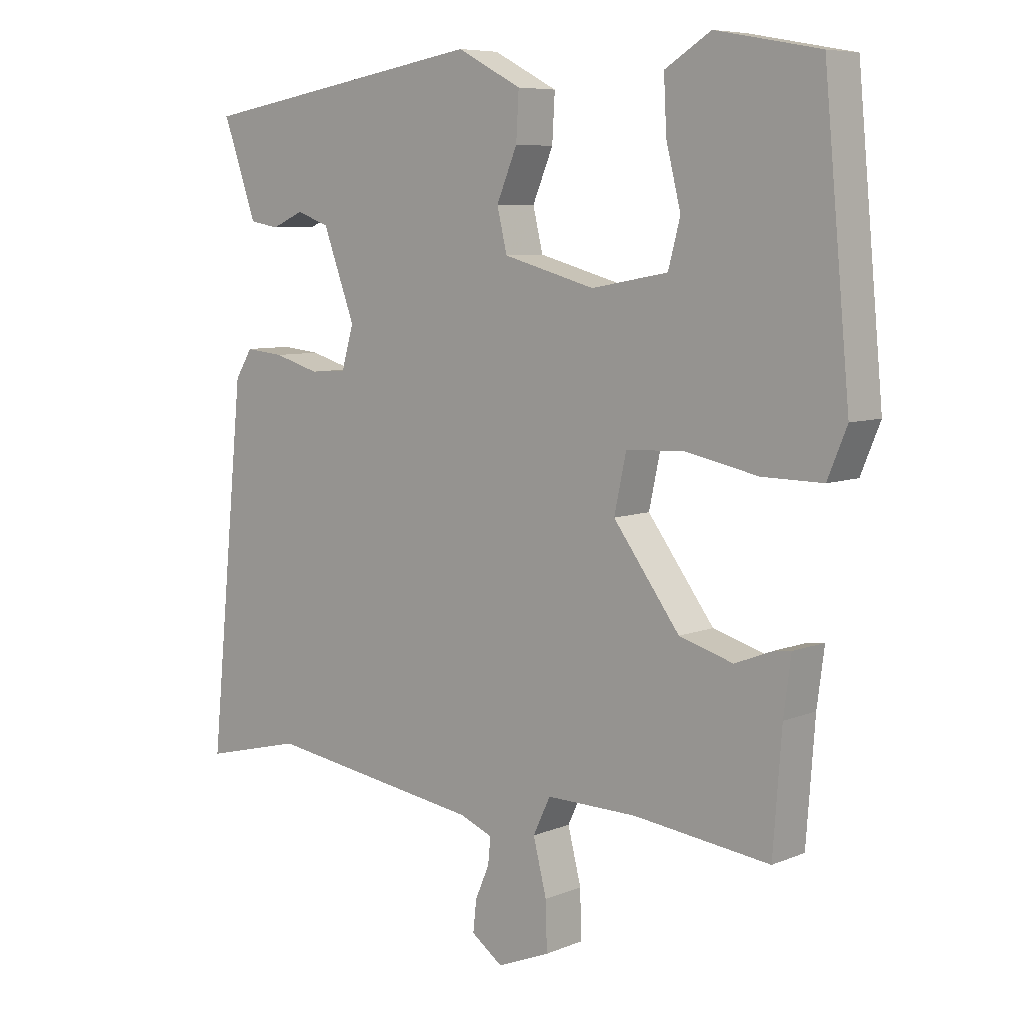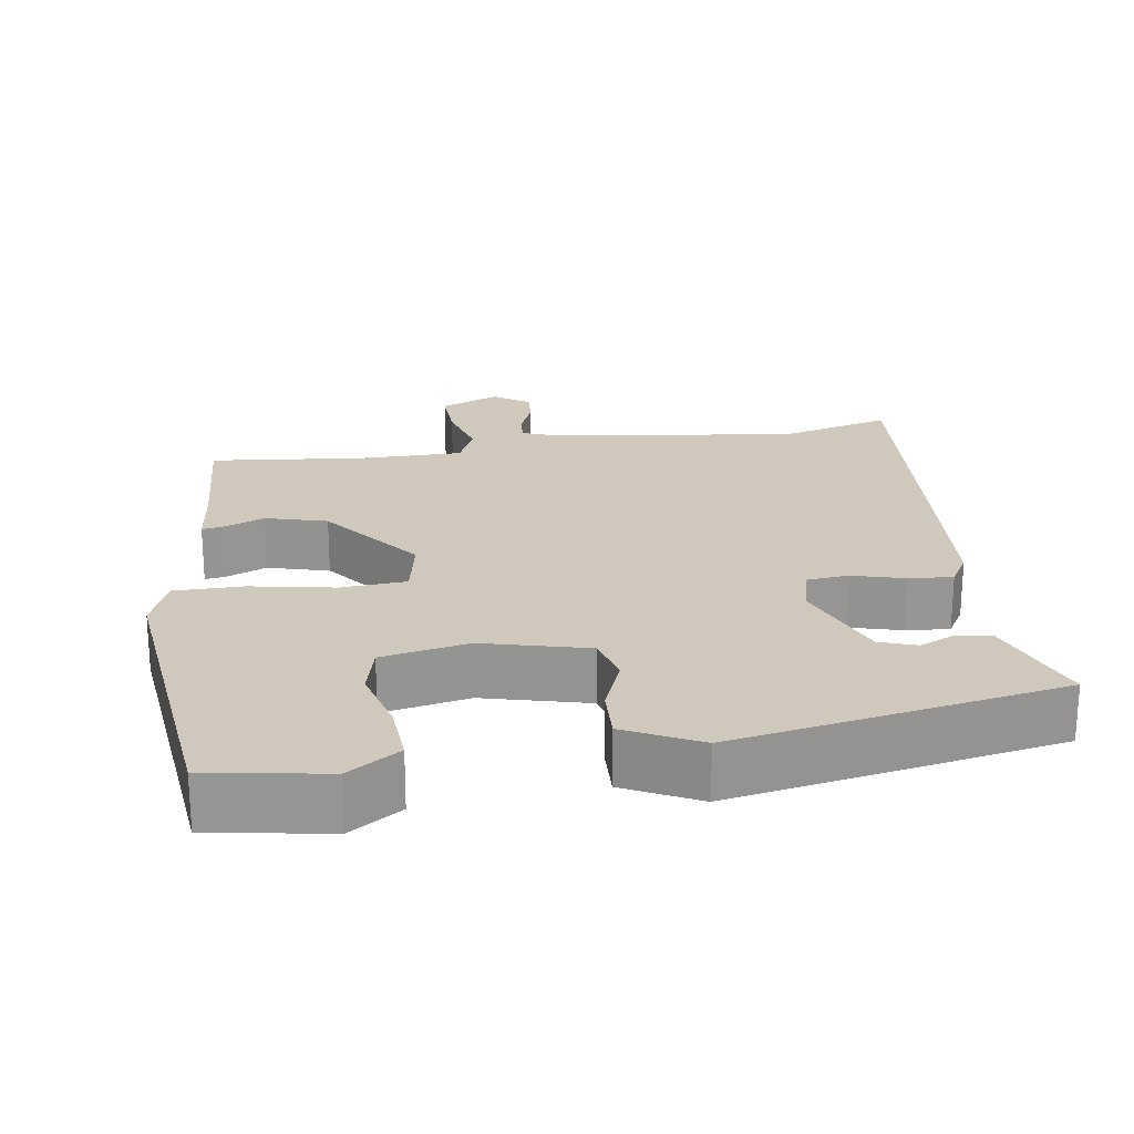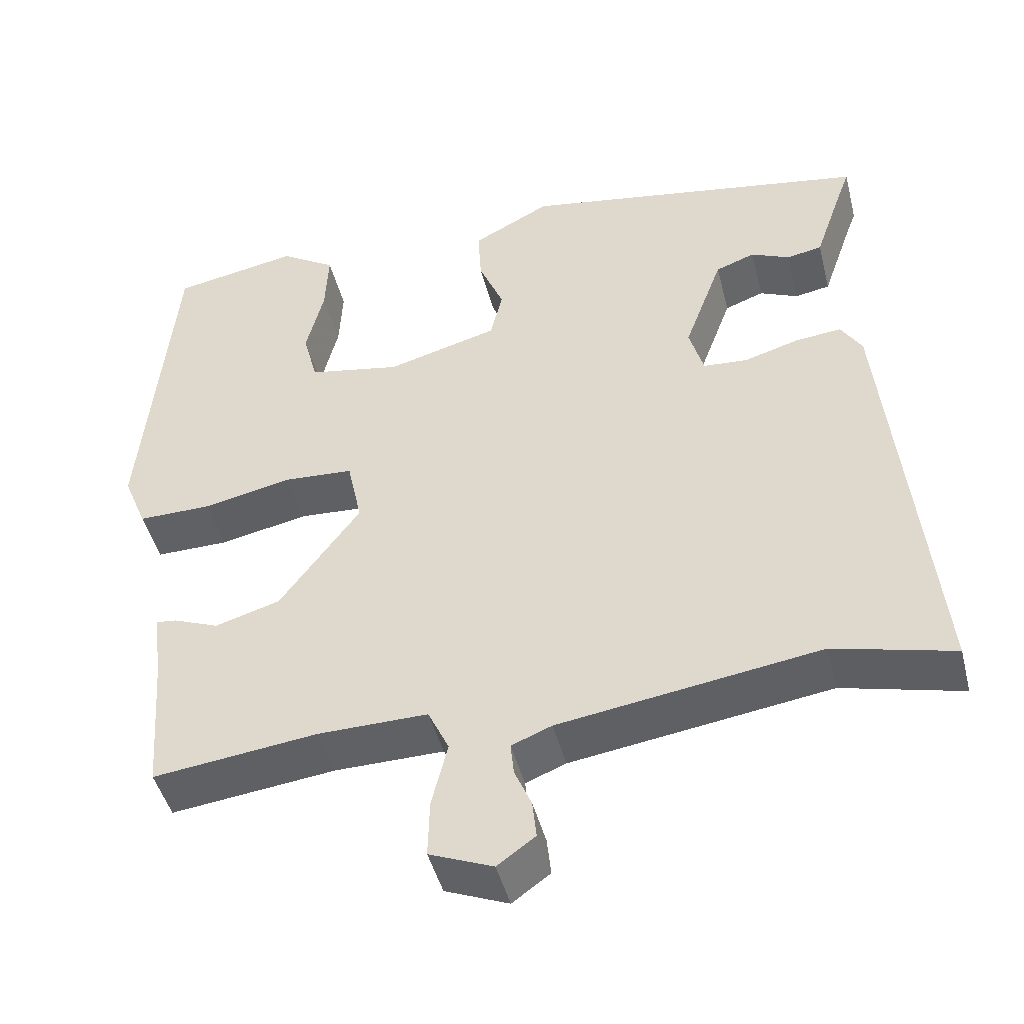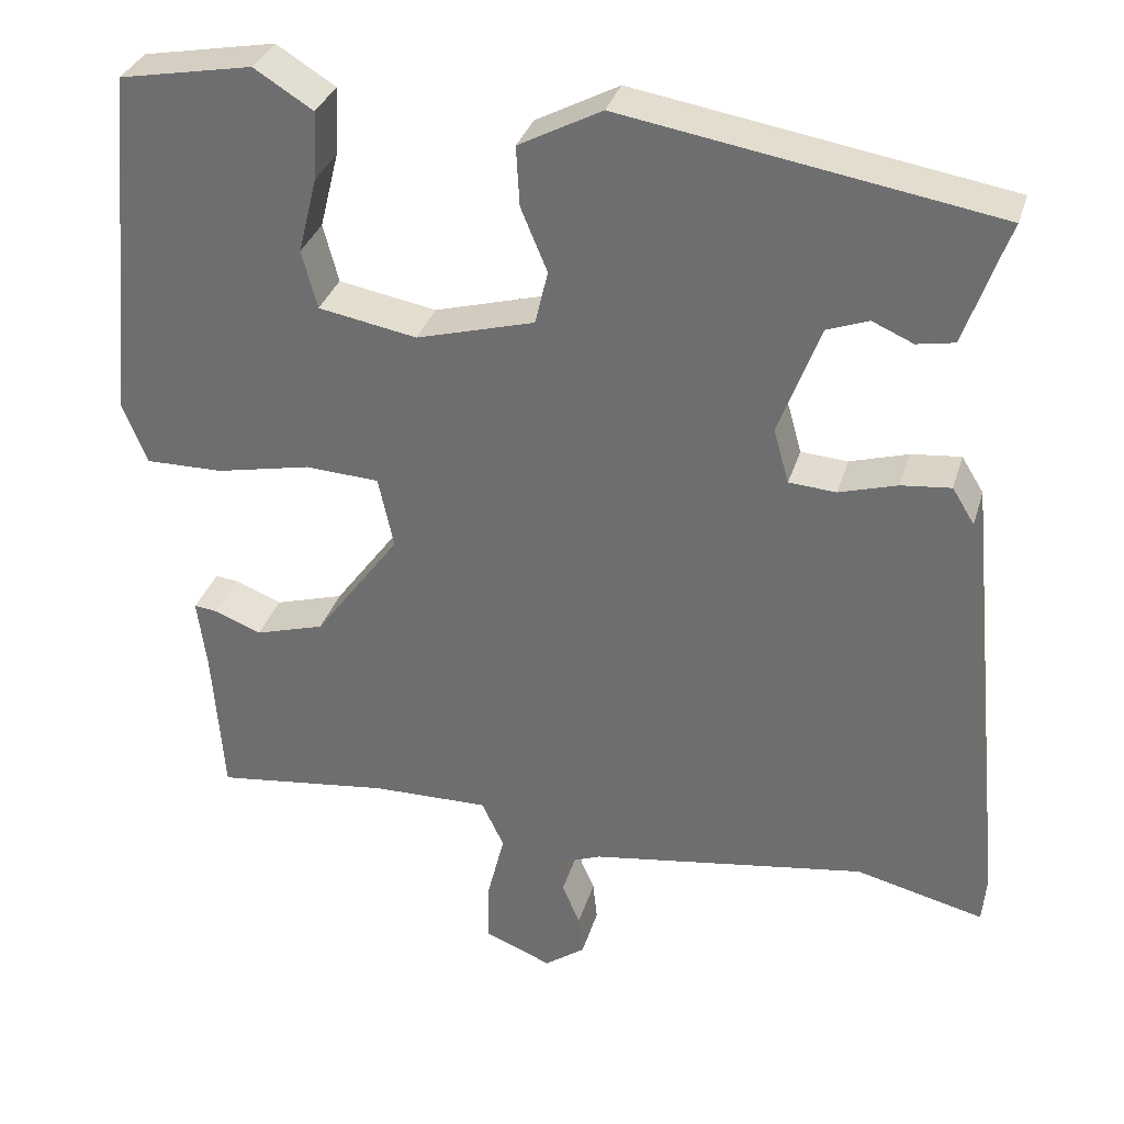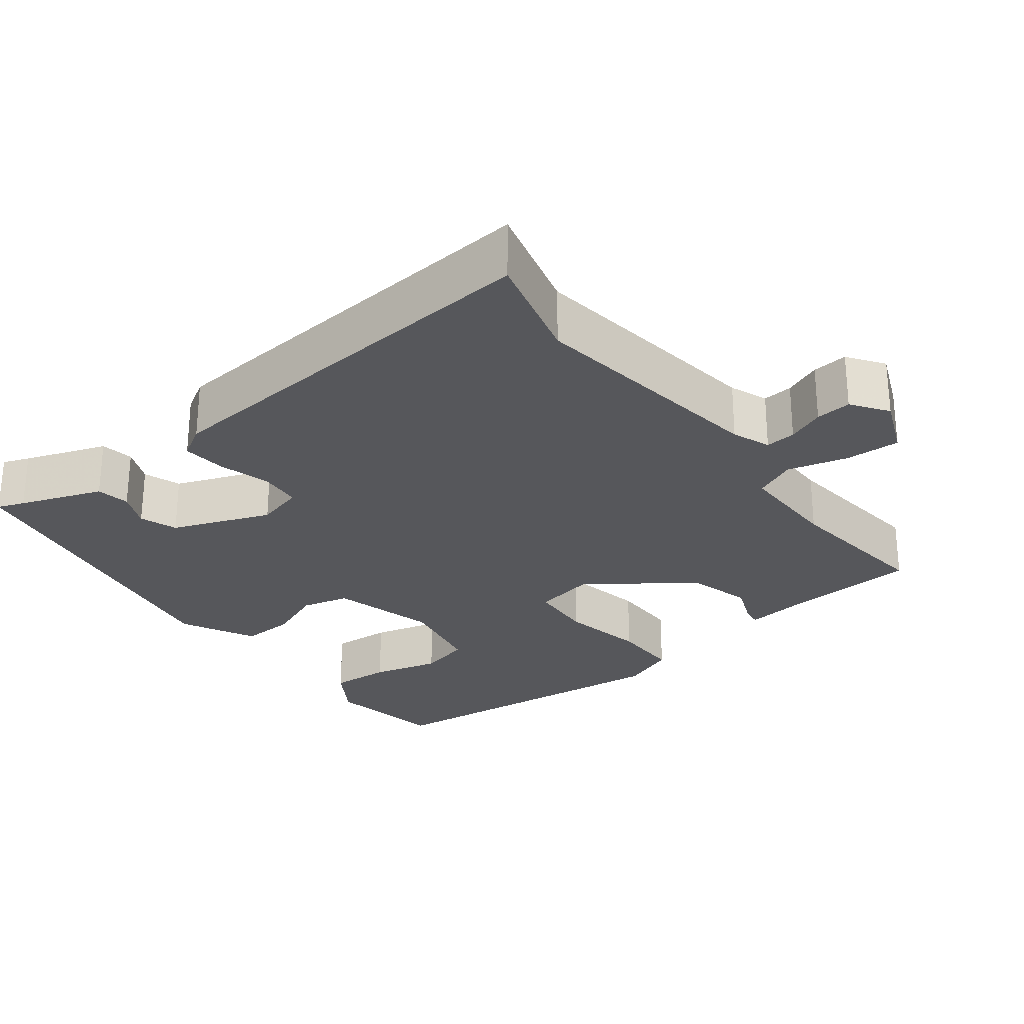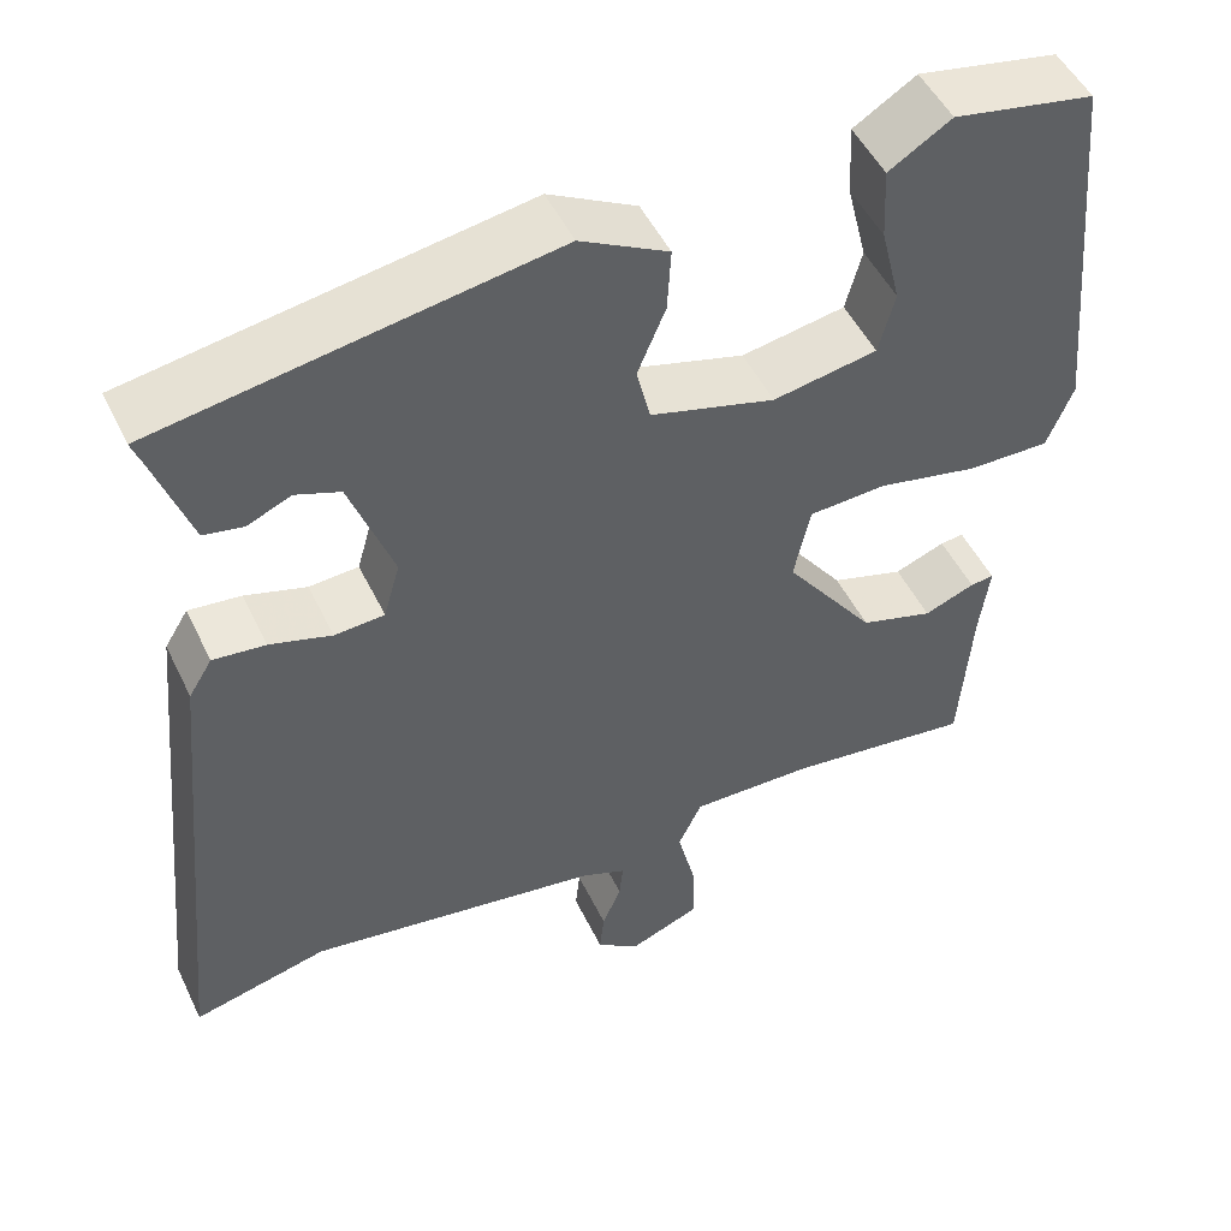
<metadata>
{"format":"obj","ext":"obj","renderer":"f3d","projection":"perspective","resolution":1024,"background":"white","views":[{"elev":7.2,"azim":-139.3,"up":"+Z"},{"elev":22.5,"azim":-9.6,"up":"+Y"},{"elev":-45.8,"azim":14.1,"up":"+Z"},{"elev":32.6,"azim":15.7,"up":"+Z"},{"elev":-27.2,"azim":126.9,"up":"+Y"},{"elev":49.6,"azim":154.9,"up":"+Z"}]}
</metadata>
<code>
v 0.525 0.07 -0.506
v 0.376 0.07 -0.469
v 0.052 0.07 -0.517
v 0.002 0.07 -0.537
v 0.006 0.07 -0.577
v 0.027 0.07 -0.626
v 0.032 0.07 -0.673
v -0.015 0.07 -0.707
v -0.094 0.07 -0.675
v -0.092 0.07 -0.603
v -0.072 0.07 -0.523
v -0.098 0.07 -0.468
v -0.234 0.07 -0.47
v -0.439 0.07 -0.495
v -0.452 0.07 -0.32
v -0.463 0.07 -0.236
v -0.437 0.07 -0.239
v -0.381 0.07 -0.261
v -0.3 0.07 -0.237
v -0.2 0.07 -0.102
v -0.218 0.07 -0.018
v -0.304 0.07 -0.013
v -0.415 0.07 -0.036
v -0.506 0.07 -0.037
v -0.535 0.07 0.034
v -0.496 0.07 0.449
v -0.34 0.07 0.478
v -0.271 0.07 0.435
v -0.275 0.07 0.355
v -0.297 0.07 0.266
v -0.279 0.07 0.198
v -0.164 0.07 0.177
v -0.026 0.07 0.215
v -0.011 0.07 0.278
v -0.042 0.07 0.352
v -0.046 0.07 0.422
v 0.051 0.07 0.473
v 0.486 0.07 0.4
v 0.473 0.07 0.365
v 0.435 0.07 0.256
v 0.391 0.07 0.248
v 0.343 0.07 0.269
v 0.294 0.07 0.251
v 0.246 0.07 0.121
v 0.264 0.07 0.058
v 0.319 0.07 0.054
v 0.387 0.07 0.074
v 0.445 0.07 0.08
v 0.471 0.07 0.038
v 0.525 0 -0.506
v 0.376 0 -0.469
v 0.052 0 -0.517
v 0.002 0 -0.537
v 0.006 0 -0.577
v 0.027 0 -0.626
v 0.032 0 -0.673
v -0.015 0 -0.707
v -0.094 0 -0.675
v -0.092 0 -0.603
v -0.072 0 -0.523
v -0.098 0 -0.468
v -0.234 0 -0.47
v -0.439 0 -0.495
v -0.452 0 -0.32
v -0.463 0 -0.236
v -0.437 0 -0.239
v -0.381 0 -0.261
v -0.3 0 -0.237
v -0.2 0 -0.102
v -0.218 0 -0.018
v -0.304 0 -0.013
v -0.415 0 -0.036
v -0.506 0 -0.037
v -0.535 0 0.034
v -0.496 0 0.449
v -0.34 0 0.478
v -0.271 0 0.435
v -0.275 0 0.355
v -0.297 0 0.266
v -0.279 0 0.198
v -0.164 0 0.177
v -0.026 0 0.215
v -0.011 0 0.278
v -0.042 0 0.352
v -0.046 0 0.422
v 0.051 0 0.473
v 0.486 0 0.4
v 0.473 0 0.365
v 0.435 0 0.256
v 0.391 0 0.248
v 0.343 0 0.269
v 0.294 0 0.251
v 0.246 0 0.121
v 0.264 0 0.058
v 0.319 0 0.054
v 0.387 0 0.074
v 0.445 0 0.08
v 0.471 0 0.038
f 46 47 48 49
f 45 46 49 1
f 39 40 41 42
f 39 42 43
f 38 39 43
f 37 38 43
f 34 35 36 37
f 33 34 37 43
f 32 33 43 44
f 27 28 29 30
f 25 26 27 30
f 25 30 31
f 22 23 24 25
f 21 22 25 31
f 15 16 17 18
f 13 14 15 18
f 12 13 18 19
f 8 9 10 11
f 6 7 8 11
f 5 6 11 12
f 4 5 12 19
f 45 1 2
f 32 44 45 2
f 21 31 32 2
f 3 4 19 20
f 2 3 20 21
f 98 97 96 95
f 50 98 95 94
f 91 90 89 88
f 92 91 88
f 92 88 87
f 92 87 86
f 86 85 84 83
f 92 86 83 82
f 93 92 82 81
f 79 78 77 76
f 79 76 75 74
f 80 79 74
f 74 73 72 71
f 80 74 71 70
f 67 66 65 64
f 67 64 63 62
f 68 67 62 61
f 60 59 58 57
f 60 57 56 55
f 61 60 55 54
f 68 61 54 53
f 51 50 94
f 51 94 93 81
f 51 81 80 70
f 69 68 53 52
f 70 69 52 51
f 1 50 51 2
f 2 51 52 3
f 3 52 53 4
f 4 53 54 5
f 5 54 55 6
f 6 55 56 7
f 7 56 57 8
f 8 57 58 9
f 9 58 59 10
f 10 59 60 11
f 11 60 61 12
f 12 61 62 13
f 13 62 63 14
f 14 63 64 15
f 15 64 65 16
f 16 65 66 17
f 17 66 67 18
f 18 67 68 19
f 19 68 69 20
f 20 69 70 21
f 21 70 71 22
f 22 71 72 23
f 23 72 73 24
f 24 73 74 25
f 25 74 75 26
f 26 75 76 27
f 27 76 77 28
f 28 77 78 29
f 29 78 79 30
f 30 79 80 31
f 31 80 81 32
f 32 81 82 33
f 33 82 83 34
f 34 83 84 35
f 35 84 85 36
f 36 85 86 37
f 37 86 87 38
f 38 87 88 39
f 39 88 89 40
f 40 89 90 41
f 41 90 91 42
f 42 91 92 43
f 43 92 93 44
f 44 93 94 45
f 45 94 95 46
f 46 95 96 47
f 47 96 97 48
f 48 97 98 49
f 49 98 50 1

</code>
